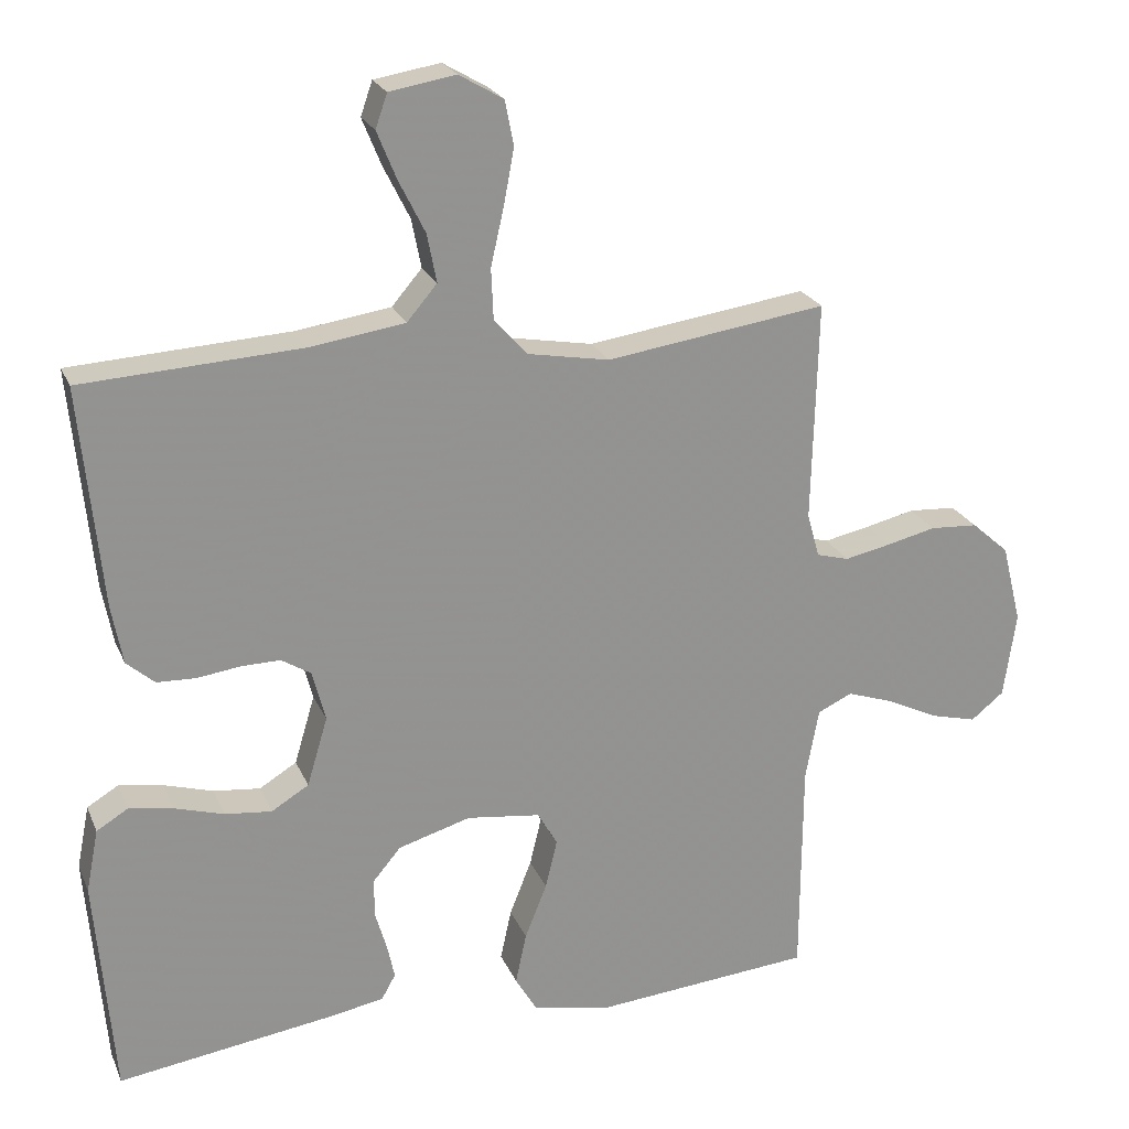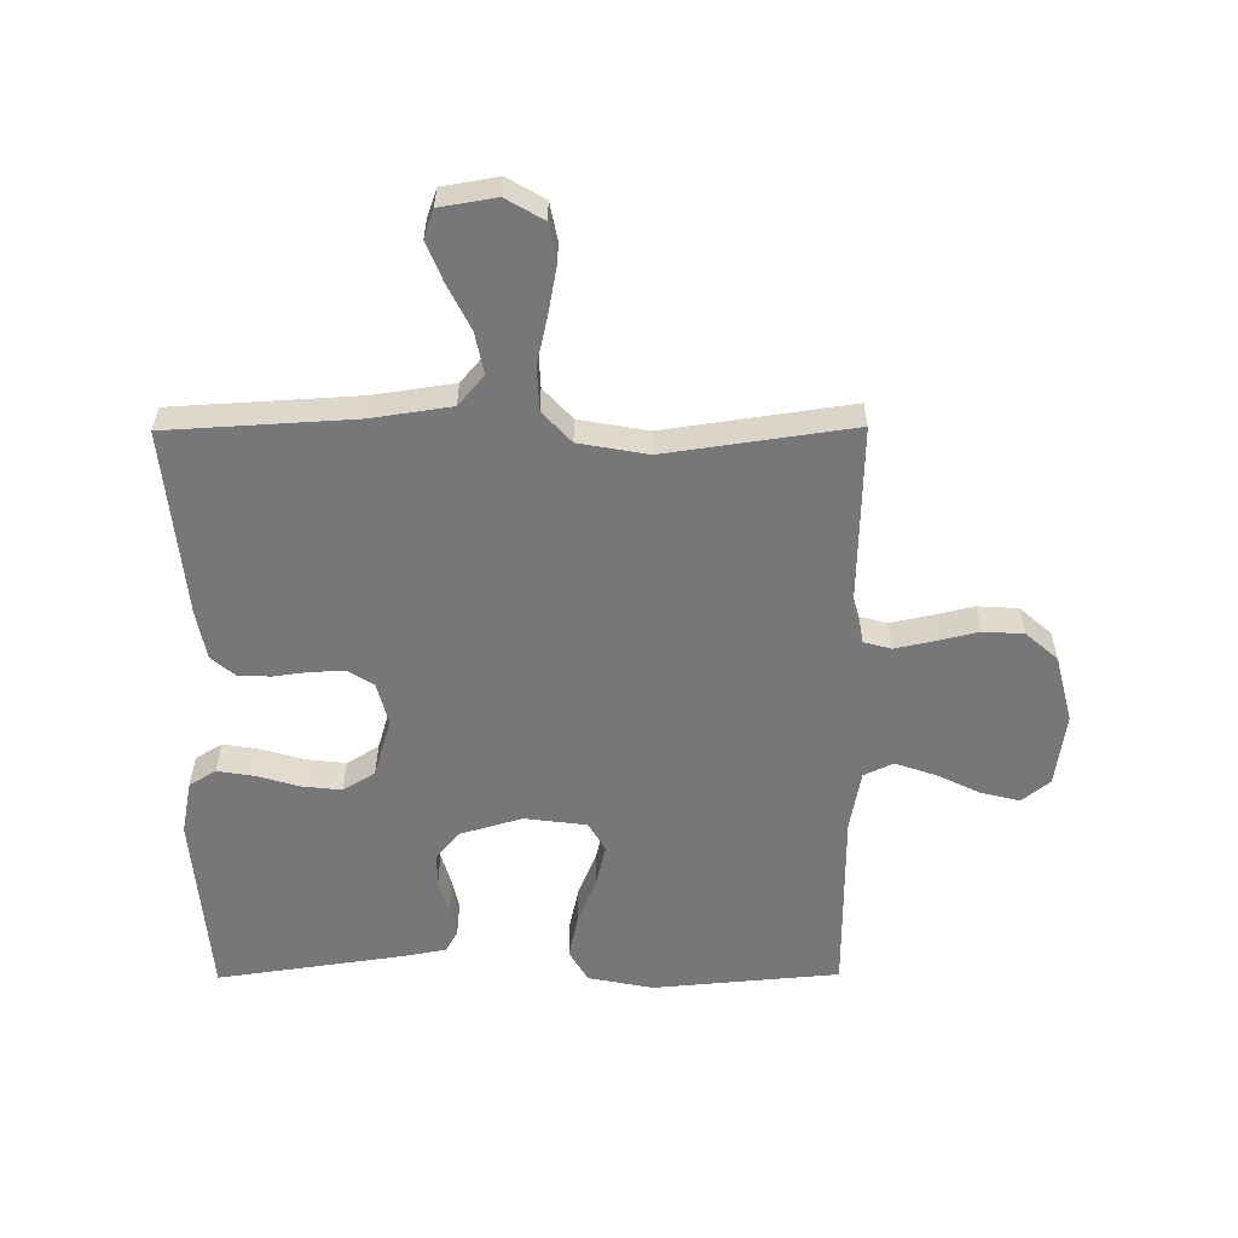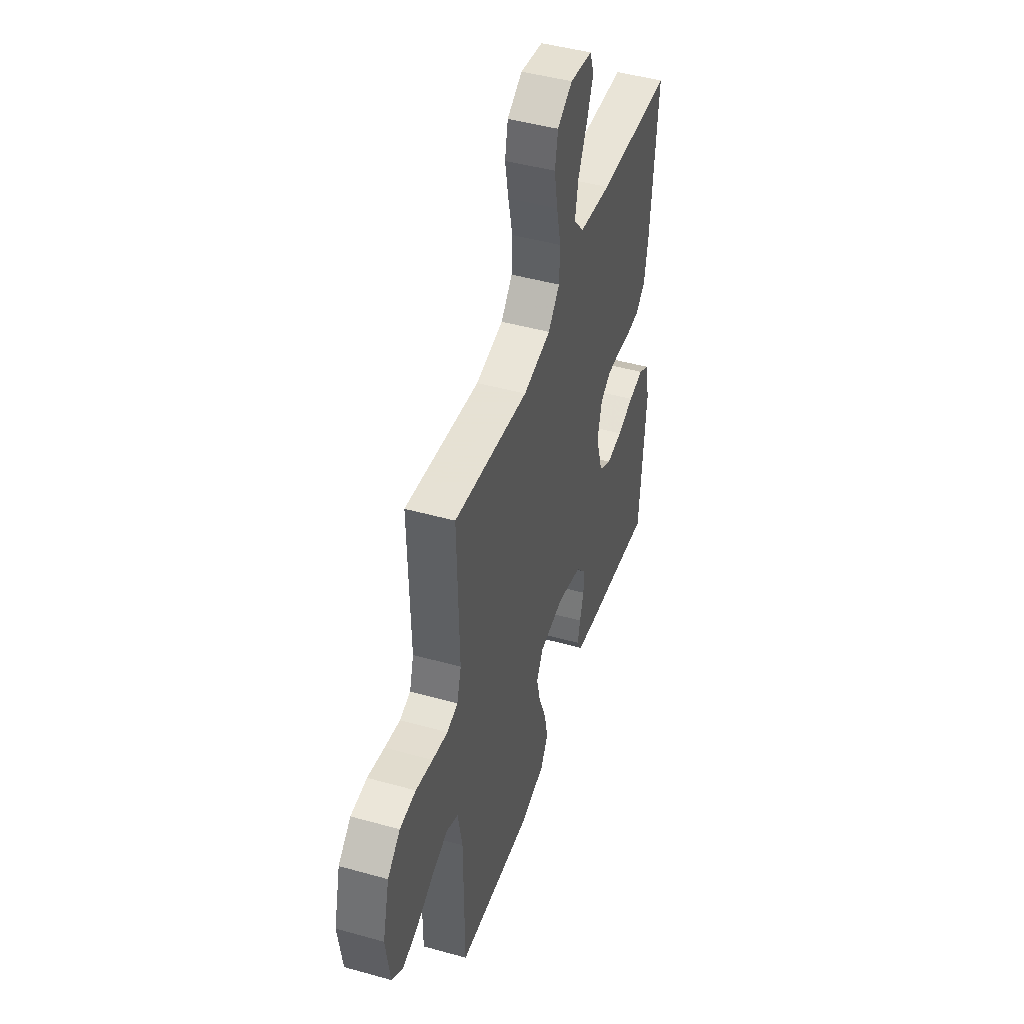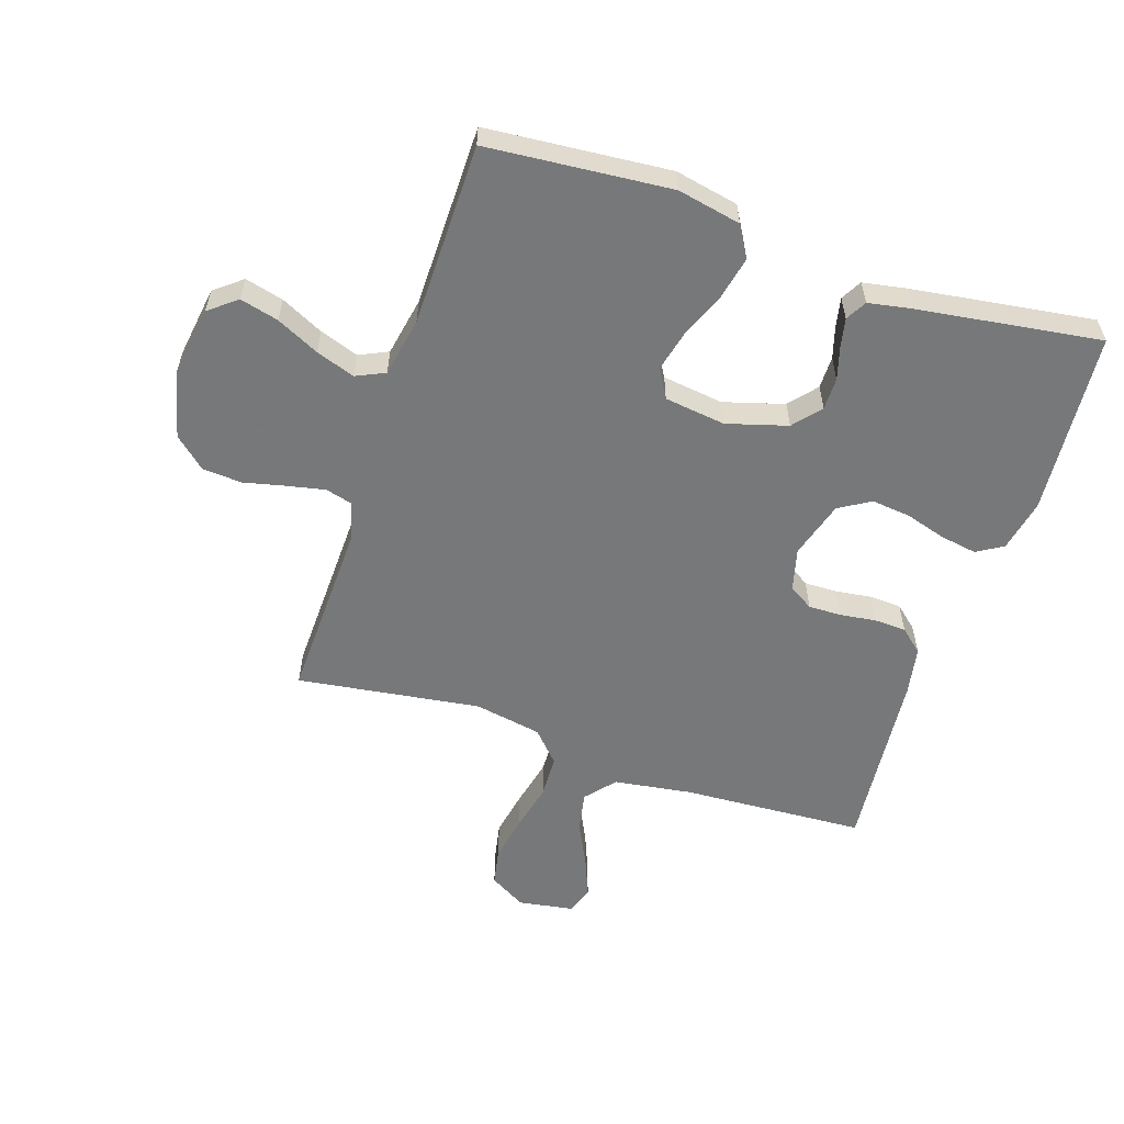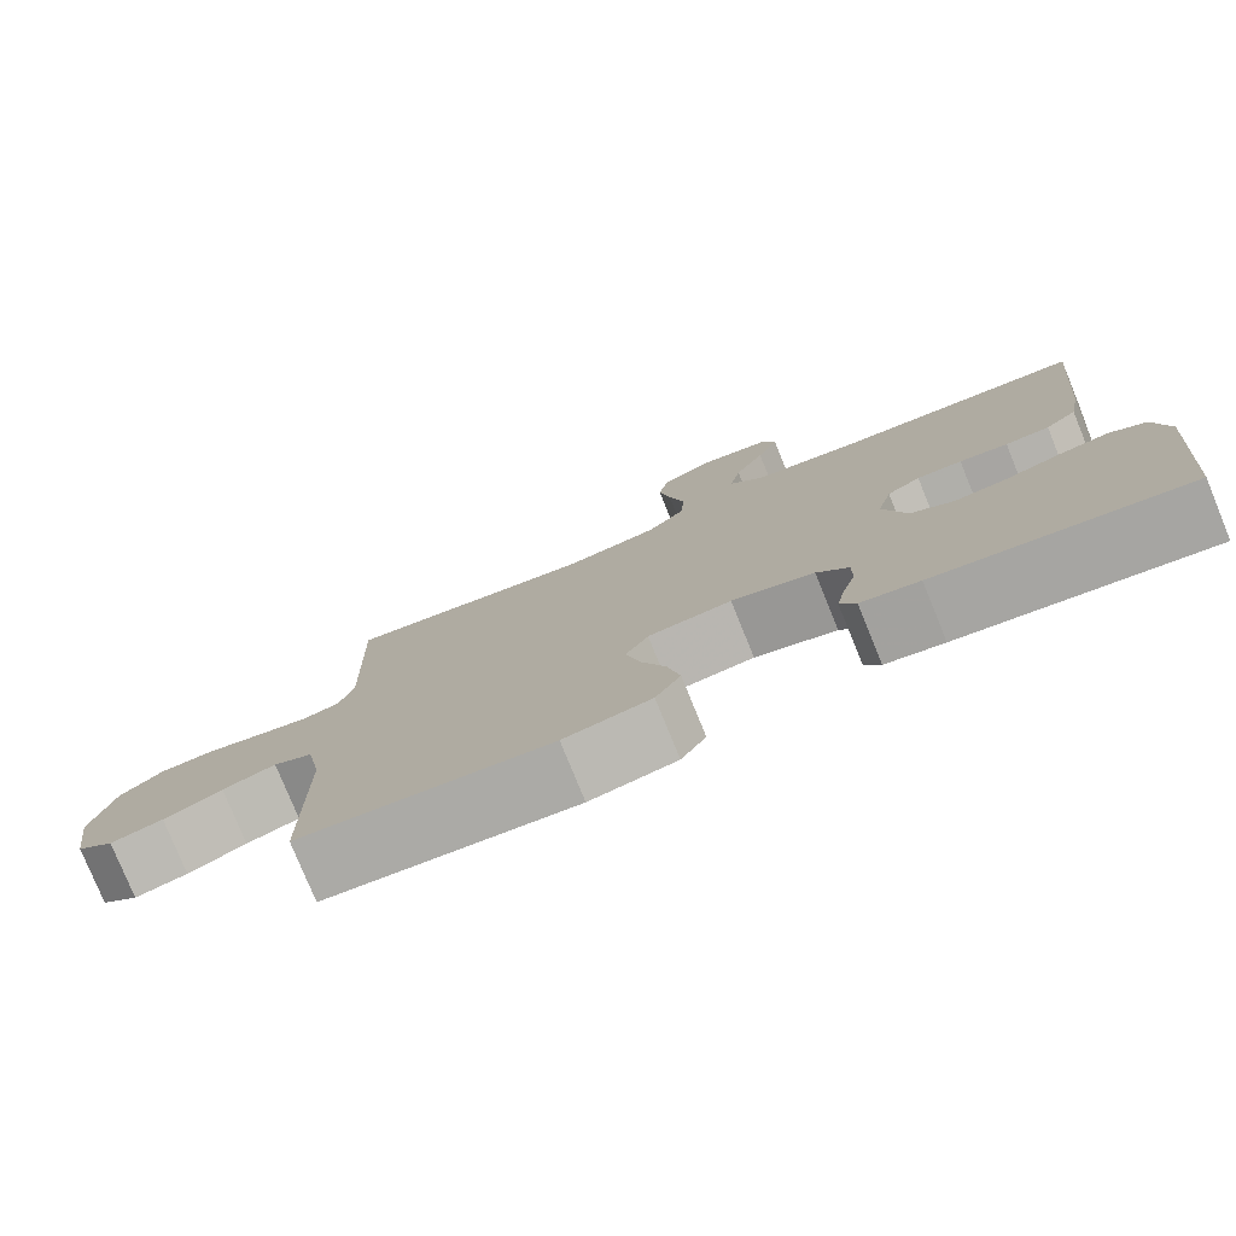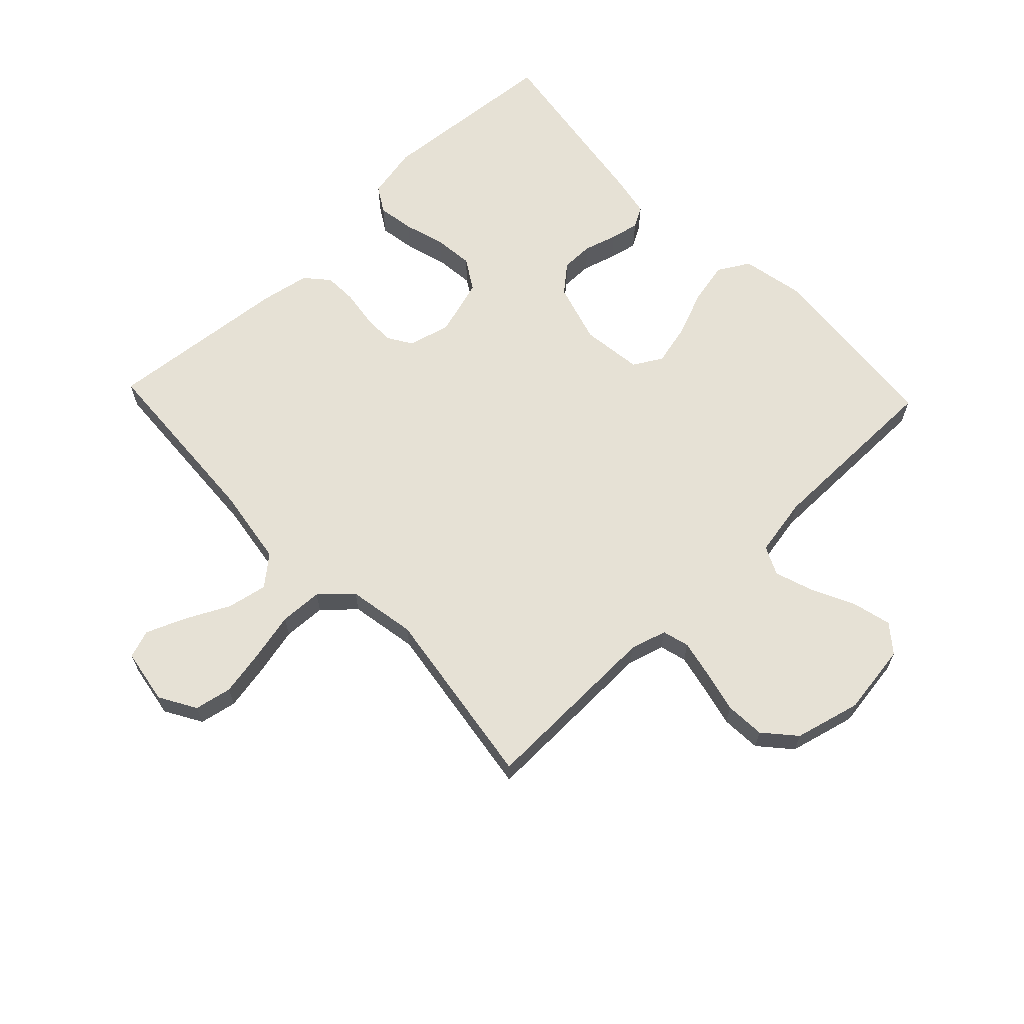
<metadata>
{"format":"obj","ext":"obj","renderer":"f3d","projection":"perspective","resolution":1024,"background":"white","views":[{"elev":22.8,"azim":-18.9,"up":"+Z"},{"elev":-57.2,"azim":0.4,"up":"+Y"},{"elev":46.0,"azim":107.8,"up":"+Z"},{"elev":-57.3,"azim":161.6,"up":"+Y"},{"elev":-78.5,"azim":-157.8,"up":"+Z"},{"elev":64.8,"azim":46.4,"up":"+Y"}]}
</metadata>
<code>
v -0.5 0.07 -0.5
v -0.525 0.07 -0.2
v -0.508 0.07 -0.114
v -0.465 0.07 -0.088
v -0.405 0.07 -0.098
v -0.338 0.07 -0.118
v -0.274 0.07 -0.125
v -0.223 0.07 -0.094
v -0.195 0.07 0
v -0.213 0.07 0.069
v -0.253 0.07 0.094
v -0.307 0.07 0.093
v -0.365 0.07 0.085
v -0.418 0.07 0.087
v -0.456 0.07 0.12
v -0.471 0.07 0.2
v -0.5 0.07 0.5
v -0.2 0.07 0.517
v -0.072 0.07 0.536
v -0.031 0.07 0.584
v -0.044 0.07 0.65
v -0.08 0.07 0.722
v -0.106 0.07 0.786
v -0.09 0.07 0.832
v 0 0.07 0.847
v 0.06 0.07 0.812
v 0.072 0.07 0.751
v 0.058 0.07 0.676
v 0.04 0.07 0.597
v 0.043 0.07 0.527
v 0.089 0.07 0.477
v 0.2 0.07 0.457
v 0.5 0.07 0.5
v 0.492 0.07 0.2
v 0.509 0.07 0.14
v 0.553 0.07 0.128
v 0.615 0.07 0.141
v 0.683 0.07 0.157
v 0.748 0.07 0.153
v 0.799 0.07 0.108
v 0.826 0.07 0
v 0.809 0.07 -0.117
v 0.764 0.07 -0.153
v 0.701 0.07 -0.137
v 0.631 0.07 -0.103
v 0.567 0.07 -0.081
v 0.52 0.07 -0.103
v 0.502 0.07 -0.2
v 0.5 0.07 -0.5
v 0.2 0.07 -0.526
v 0.096 0.07 -0.505
v 0.066 0.07 -0.454
v 0.081 0.07 -0.384
v 0.111 0.07 -0.309
v 0.127 0.07 -0.242
v 0.1 0.07 -0.195
v 0 0.07 -0.182
v -0.099 0.07 -0.211
v -0.137 0.07 -0.256
v -0.137 0.07 -0.309
v -0.121 0.07 -0.363
v -0.111 0.07 -0.41
v -0.13 0.07 -0.444
v -0.2 0.07 -0.457
v -0.5 0 -0.5
v -0.525 0 -0.2
v -0.508 0 -0.114
v -0.465 0 -0.088
v -0.405 0 -0.098
v -0.338 0 -0.118
v -0.274 0 -0.125
v -0.223 0 -0.094
v -0.195 0 0
v -0.213 0 0.069
v -0.253 0 0.094
v -0.307 0 0.093
v -0.365 0 0.085
v -0.418 0 0.087
v -0.456 0 0.12
v -0.471 0 0.2
v -0.5 0 0.5
v -0.2 0 0.517
v -0.072 0 0.536
v -0.031 0 0.584
v -0.044 0 0.65
v -0.08 0 0.722
v -0.106 0 0.786
v -0.09 0 0.832
v 0 0 0.847
v 0.06 0 0.812
v 0.072 0 0.751
v 0.058 0 0.676
v 0.04 0 0.597
v 0.043 0 0.527
v 0.089 0 0.477
v 0.2 0 0.457
v 0.5 0 0.5
v 0.492 0 0.2
v 0.509 0 0.14
v 0.553 0 0.128
v 0.615 0 0.141
v 0.683 0 0.157
v 0.748 0 0.153
v 0.799 0 0.108
v 0.826 0 0
v 0.809 0 -0.117
v 0.764 0 -0.153
v 0.701 0 -0.137
v 0.631 0 -0.103
v 0.567 0 -0.081
v 0.52 0 -0.103
v 0.502 0 -0.2
v 0.5 0 -0.5
v 0.2 0 -0.526
v 0.096 0 -0.505
v 0.066 0 -0.454
v 0.081 0 -0.384
v 0.111 0 -0.309
v 0.127 0 -0.242
v 0.1 0 -0.195
v 0 0 -0.182
v -0.099 0 -0.211
v -0.137 0 -0.256
v -0.137 0 -0.309
v -0.121 0 -0.363
v -0.111 0 -0.41
v -0.13 0 -0.444
v -0.2 0 -0.457
f 4 5 6
f 3 4 6
f 2 3 6
f 1 2 6
f 64 1 6
f 63 64 6
f 62 63 6
f 61 62 6
f 60 61 6
f 59 60 6 7
f 58 59 7 8
f 57 58 8 9
f 56 57 9 10
f 52 53 54
f 51 52 54
f 50 51 54
f 49 50 54
f 48 49 54
f 47 48 54 55
f 46 47 55 56
f 43 44 45
f 42 43 45
f 41 42 45
f 40 41 45
f 39 40 45
f 38 39 45
f 37 38 45
f 36 37 45 46
f 46 56 10
f 36 46 10
f 35 36 10
f 32 33 34
f 35 10 11
f 34 35 11
f 32 34 11
f 31 32 11
f 27 28 29
f 26 27 29
f 25 26 29
f 24 25 29
f 23 24 29
f 22 23 29
f 21 22 29
f 20 21 29 30
f 31 11 12
f 30 31 12
f 20 30 12
f 19 20 12
f 16 17 18
f 16 18 19
f 15 16 19
f 14 15 19
f 13 14 19
f 12 13 19
f 70 69 68
f 70 68 67
f 70 67 66
f 70 66 65
f 70 65 128
f 70 128 127
f 70 127 126
f 70 126 125
f 70 125 124
f 71 70 124 123
f 72 71 123 122
f 73 72 122 121
f 74 73 121 120
f 118 117 116
f 118 116 115
f 118 115 114
f 118 114 113
f 118 113 112
f 119 118 112 111
f 120 119 111 110
f 109 108 107
f 109 107 106
f 109 106 105
f 109 105 104
f 109 104 103
f 109 103 102
f 109 102 101
f 110 109 101 100
f 74 120 110
f 74 110 100
f 74 100 99
f 98 97 96
f 75 74 99
f 75 99 98
f 75 98 96
f 75 96 95
f 93 92 91
f 93 91 90
f 93 90 89
f 93 89 88
f 93 88 87
f 93 87 86
f 93 86 85
f 94 93 85 84
f 76 75 95
f 76 95 94
f 76 94 84
f 76 84 83
f 82 81 80
f 83 82 80
f 83 80 79
f 83 79 78
f 83 78 77
f 83 77 76
f 1 65 66 2
f 2 66 67 3
f 3 67 68 4
f 4 68 69 5
f 5 69 70 6
f 6 70 71 7
f 7 71 72 8
f 8 72 73 9
f 9 73 74 10
f 10 74 75 11
f 11 75 76 12
f 12 76 77 13
f 13 77 78 14
f 14 78 79 15
f 15 79 80 16
f 16 80 81 17
f 17 81 82 18
f 18 82 83 19
f 19 83 84 20
f 20 84 85 21
f 21 85 86 22
f 22 86 87 23
f 23 87 88 24
f 24 88 89 25
f 25 89 90 26
f 26 90 91 27
f 27 91 92 28
f 28 92 93 29
f 29 93 94 30
f 30 94 95 31
f 31 95 96 32
f 32 96 97 33
f 33 97 98 34
f 34 98 99 35
f 35 99 100 36
f 36 100 101 37
f 37 101 102 38
f 38 102 103 39
f 39 103 104 40
f 40 104 105 41
f 41 105 106 42
f 42 106 107 43
f 43 107 108 44
f 44 108 109 45
f 45 109 110 46
f 46 110 111 47
f 47 111 112 48
f 48 112 113 49
f 49 113 114 50
f 50 114 115 51
f 51 115 116 52
f 52 116 117 53
f 53 117 118 54
f 54 118 119 55
f 55 119 120 56
f 56 120 121 57
f 57 121 122 58
f 58 122 123 59
f 59 123 124 60
f 60 124 125 61
f 61 125 126 62
f 62 126 127 63
f 63 127 128 64
f 64 128 65 1

</code>
